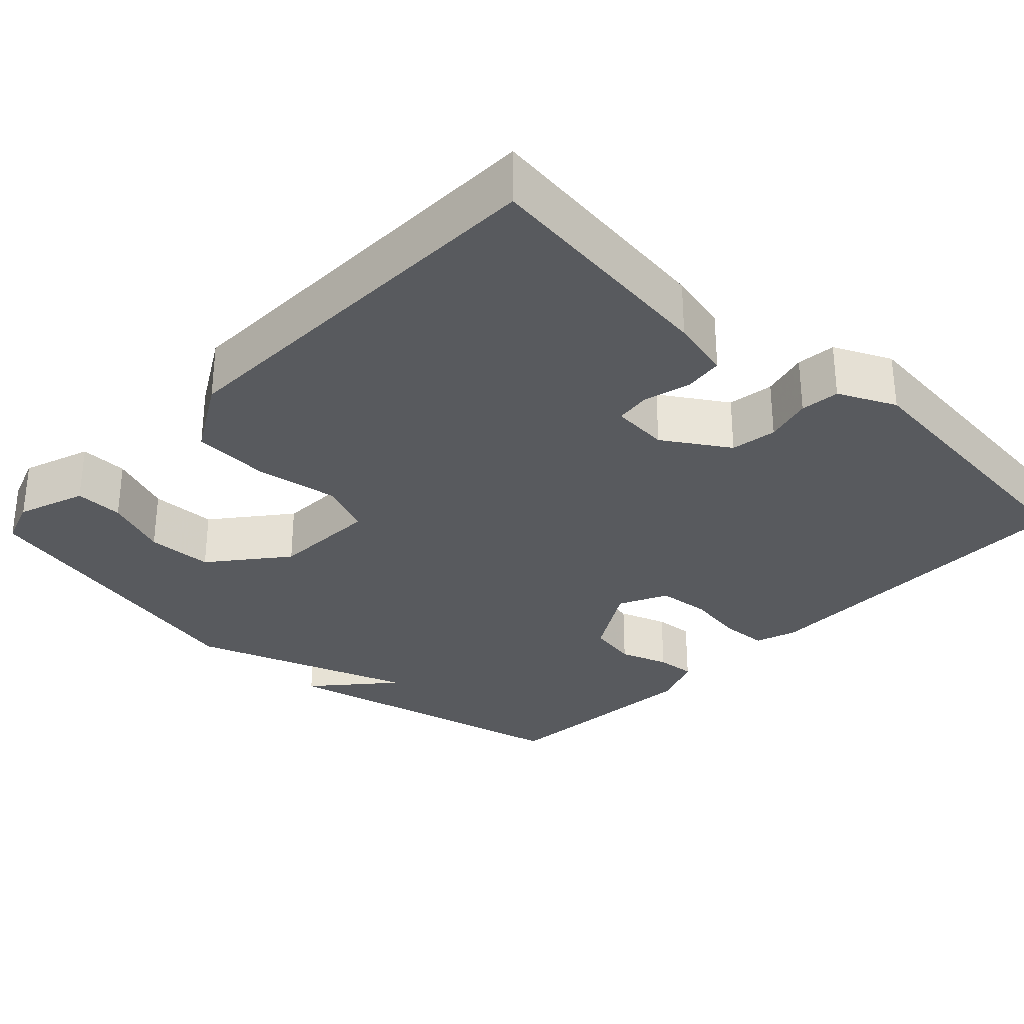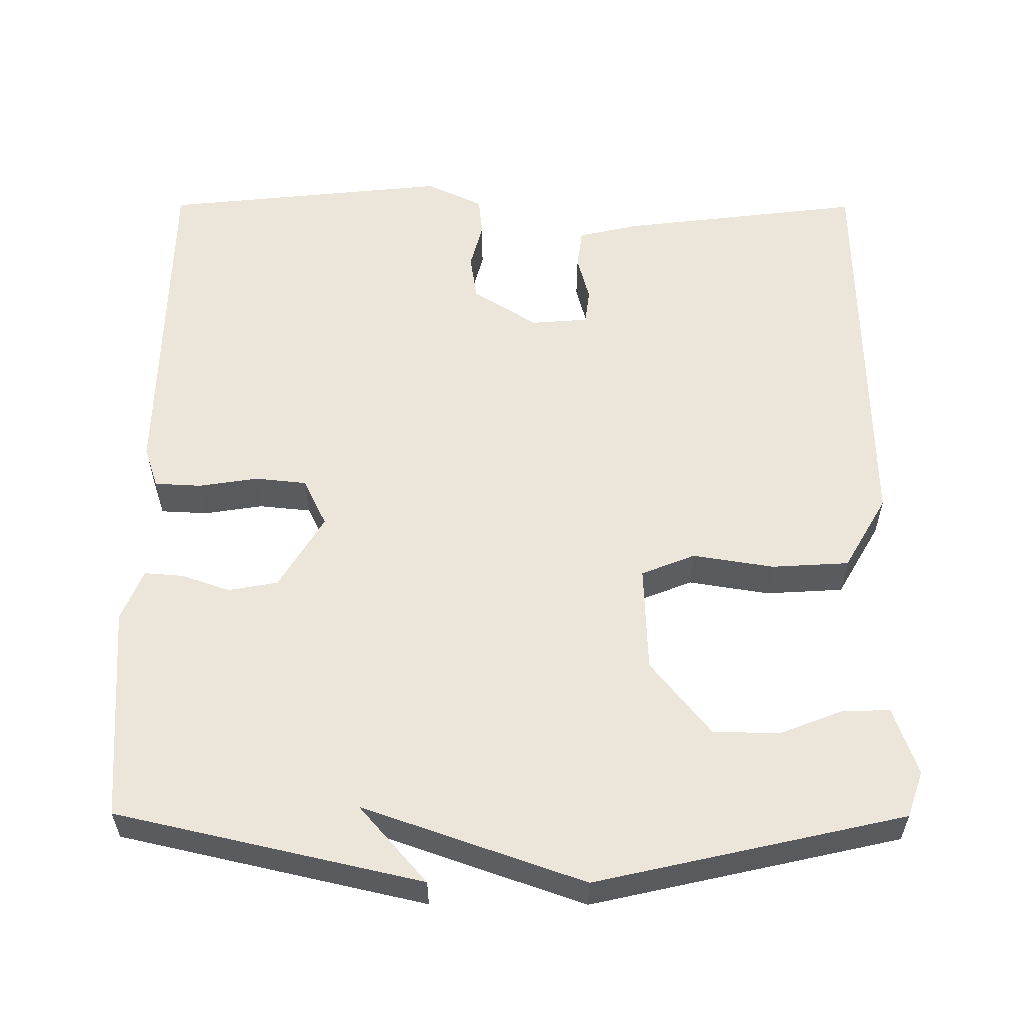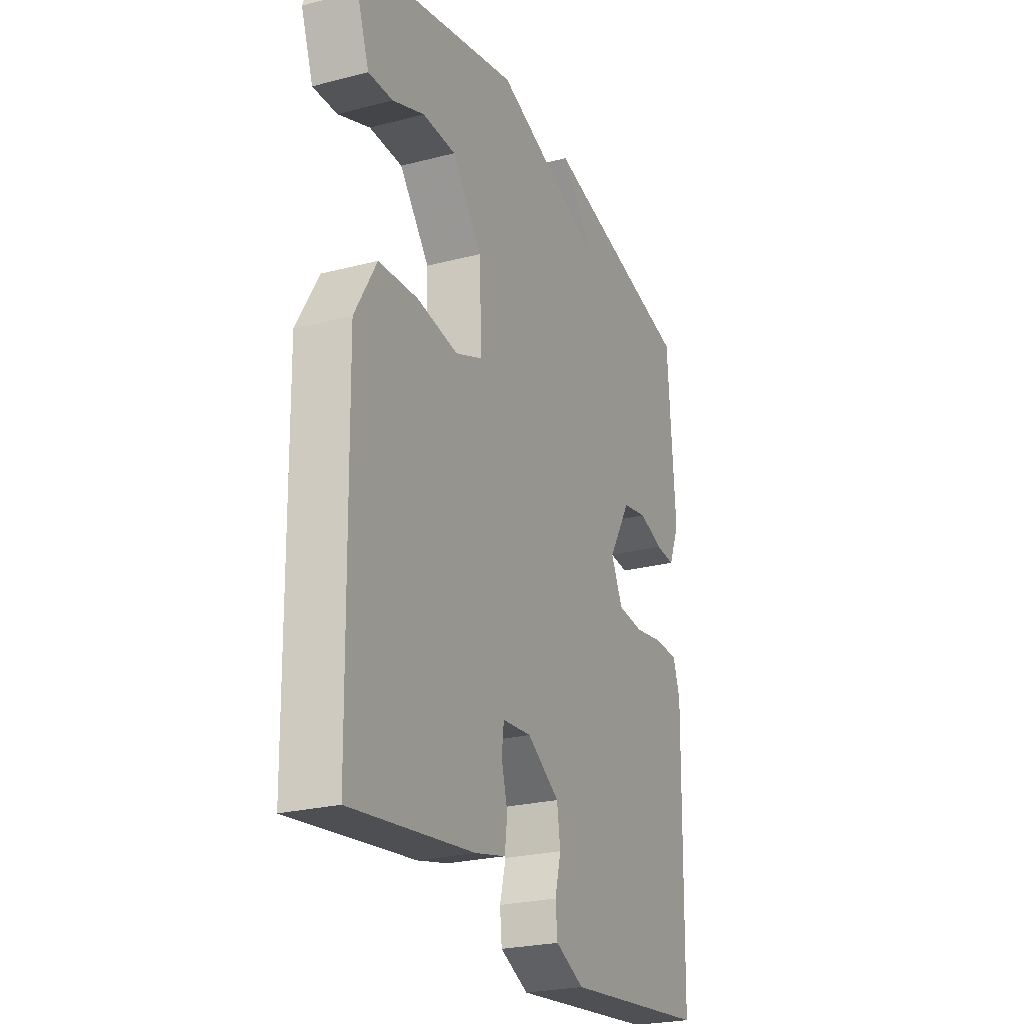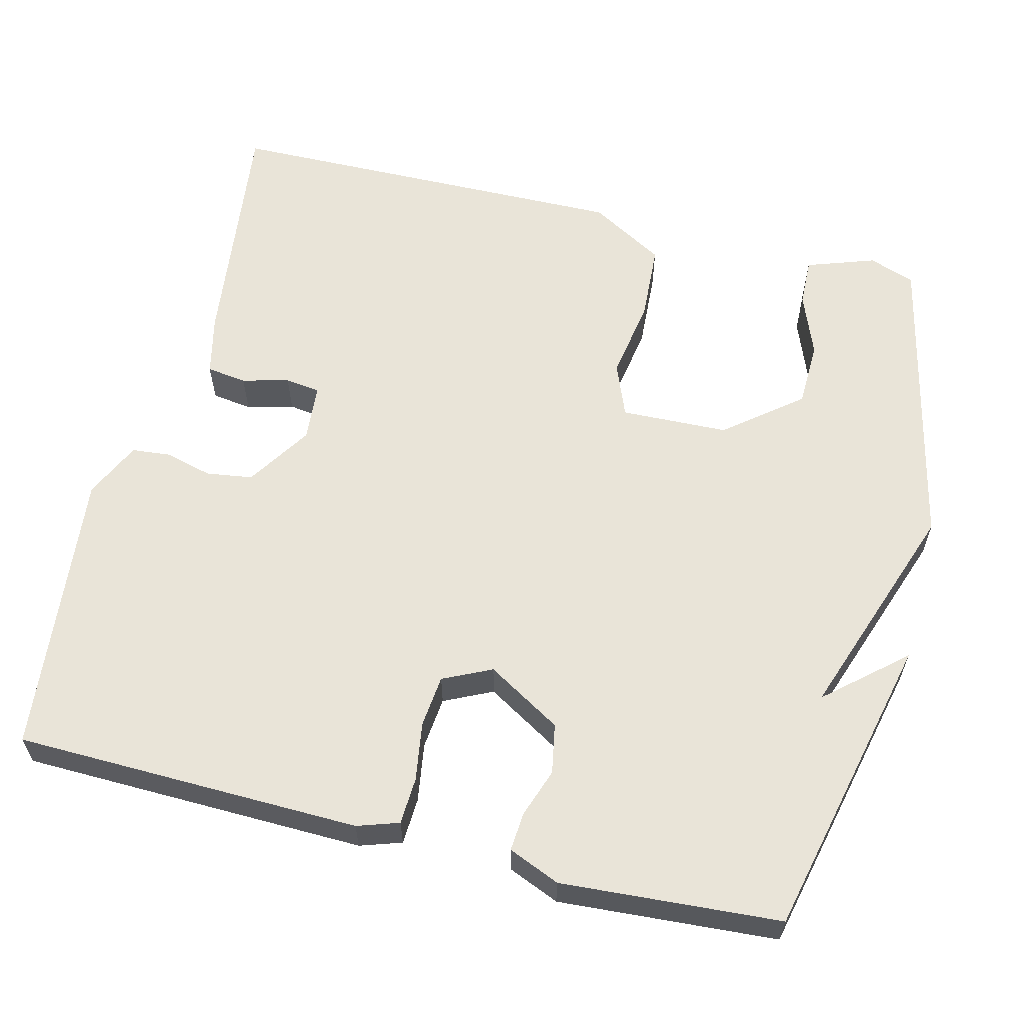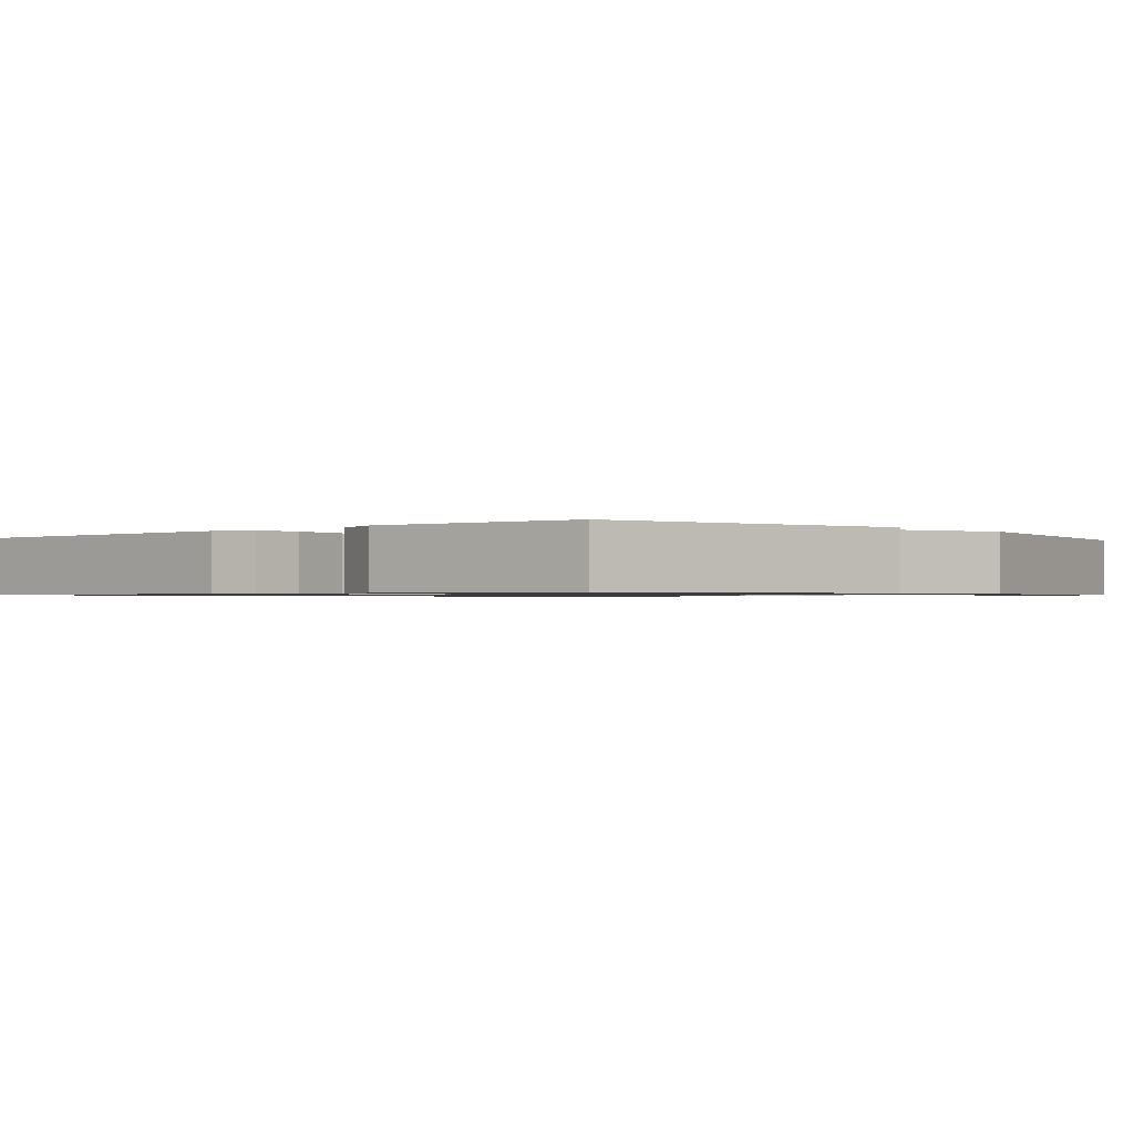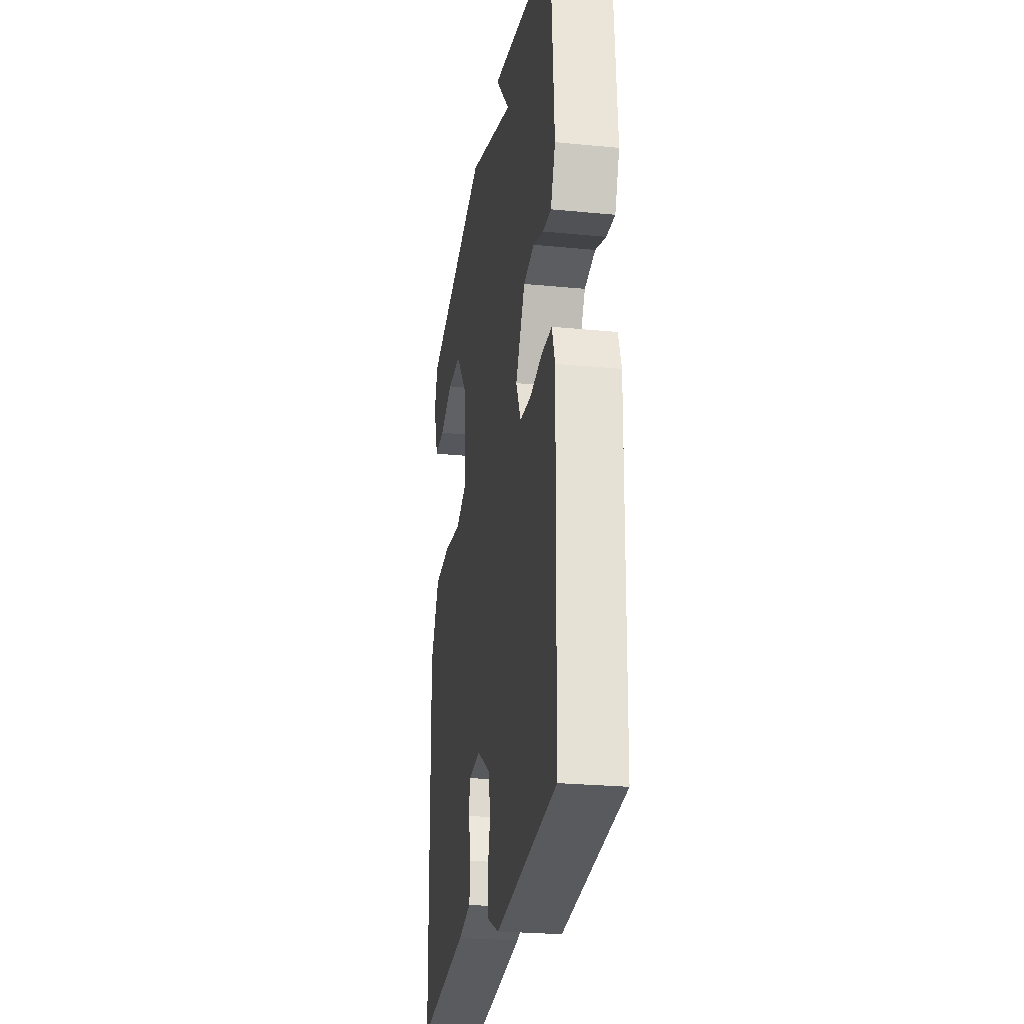
<metadata>
{"format":"obj","ext":"obj","renderer":"f3d","projection":"perspective","resolution":1024,"background":"white","views":[{"elev":-30.5,"azim":136.4,"up":"+Y"},{"elev":57.2,"azim":0.2,"up":"+Y"},{"elev":-24.6,"azim":113.1,"up":"+Z"},{"elev":60.5,"azim":-75.9,"up":"+Y"},{"elev":-0.9,"azim":-48.3,"up":"+Y"},{"elev":-25.7,"azim":-98.9,"up":"+Z"}]}
</metadata>
<code>
v -0.5 0.07 0.5
v -0.102 0.07 0.591
v -0.19 0.07 0.49
v 0.098 0.07 0.591
v 0.5 0.07 0.5
v 0.521 0.07 0.44
v 0.49 0.07 0.351
v 0.427 0.07 0.353
v 0.345 0.07 0.385
v 0.259 0.07 0.383
v 0.181 0.07 0.286
v 0.176 0.07 0.146
v 0.246 0.07 0.118
v 0.352 0.07 0.135
v 0.453 0.07 0.129
v 0.509 0.07 0.032
v 0.5 0.07 -0.5
v 0.182 0.07 -0.461
v 0.103 0.07 -0.443
v 0.096 0.07 -0.391
v 0.112 0.07 -0.33
v 0.106 0.07 -0.284
v 0.031 0.07 -0.278
v -0.053 0.07 -0.332
v -0.062 0.07 -0.392
v -0.046 0.07 -0.453
v -0.051 0.07 -0.504
v -0.125 0.07 -0.539
v -0.5 0.07 -0.5
v -0.509 0.07 -0.05
v -0.491 0.07 0.004
v -0.43 0.07 0.007
v -0.353 0.07 -0.005
v -0.285 0.07 0.002
v -0.255 0.07 0.065
v -0.313 0.07 0.162
v -0.378 0.07 0.174
v -0.441 0.07 0.152
v -0.492 0.07 0.148
v -0.52 0.07 0.215
v -0.5 0 0.5
v -0.102 0 0.591
v -0.19 0 0.49
v 0.098 0 0.591
v 0.5 0 0.5
v 0.521 0 0.44
v 0.49 0 0.351
v 0.427 0 0.353
v 0.345 0 0.385
v 0.259 0 0.383
v 0.181 0 0.286
v 0.176 0 0.146
v 0.246 0 0.118
v 0.352 0 0.135
v 0.453 0 0.129
v 0.509 0 0.032
v 0.5 0 -0.5
v 0.182 0 -0.461
v 0.103 0 -0.443
v 0.096 0 -0.391
v 0.112 0 -0.33
v 0.106 0 -0.284
v 0.031 0 -0.278
v -0.053 0 -0.332
v -0.062 0 -0.392
v -0.046 0 -0.453
v -0.051 0 -0.504
v -0.125 0 -0.539
v -0.5 0 -0.5
v -0.509 0 -0.05
v -0.491 0 0.004
v -0.43 0 0.007
v -0.353 0 -0.005
v -0.285 0 0.002
v -0.255 0 0.065
v -0.313 0 0.162
v -0.378 0 0.174
v -0.441 0 0.152
v -0.492 0 0.148
v -0.52 0 0.215
f 39 40 1
f 38 39 1
f 37 38 1
f 36 37 1
f 35 36 1
f 31 32 33
f 30 31 33
f 29 30 33
f 28 29 33
f 27 28 33
f 26 27 33
f 25 26 33
f 24 25 33 34
f 23 24 34 35
f 19 20 21
f 18 19 21
f 17 18 21
f 16 17 21
f 15 16 21
f 14 15 21
f 13 14 21
f 12 13 21 22
f 23 35 1
f 22 23 1
f 12 22 1
f 11 12 1
f 7 8 9
f 6 7 9
f 6 9 10
f 5 6 10
f 4 5 10
f 3 4 10
f 1 2 3
f 1 3 10 11
f 41 80 79
f 41 79 78
f 41 78 77
f 41 77 76
f 41 76 75
f 73 72 71
f 73 71 70
f 73 70 69
f 73 69 68
f 73 68 67
f 73 67 66
f 73 66 65
f 74 73 65 64
f 75 74 64 63
f 61 60 59
f 61 59 58
f 61 58 57
f 61 57 56
f 61 56 55
f 61 55 54
f 61 54 53
f 62 61 53 52
f 41 75 63
f 41 63 62
f 41 62 52
f 41 52 51
f 49 48 47
f 49 47 46
f 50 49 46
f 50 46 45
f 50 45 44
f 50 44 43
f 43 42 41
f 51 50 43 41
f 1 41 42 2
f 2 42 43 3
f 3 43 44 4
f 4 44 45 5
f 5 45 46 6
f 6 46 47 7
f 7 47 48 8
f 8 48 49 9
f 9 49 50 10
f 10 50 51 11
f 11 51 52 12
f 12 52 53 13
f 13 53 54 14
f 14 54 55 15
f 15 55 56 16
f 16 56 57 17
f 17 57 58 18
f 18 58 59 19
f 19 59 60 20
f 20 60 61 21
f 21 61 62 22
f 22 62 63 23
f 23 63 64 24
f 24 64 65 25
f 25 65 66 26
f 26 66 67 27
f 27 67 68 28
f 28 68 69 29
f 29 69 70 30
f 30 70 71 31
f 31 71 72 32
f 32 72 73 33
f 33 73 74 34
f 34 74 75 35
f 35 75 76 36
f 36 76 77 37
f 37 77 78 38
f 38 78 79 39
f 39 79 80 40
f 40 80 41 1

</code>
